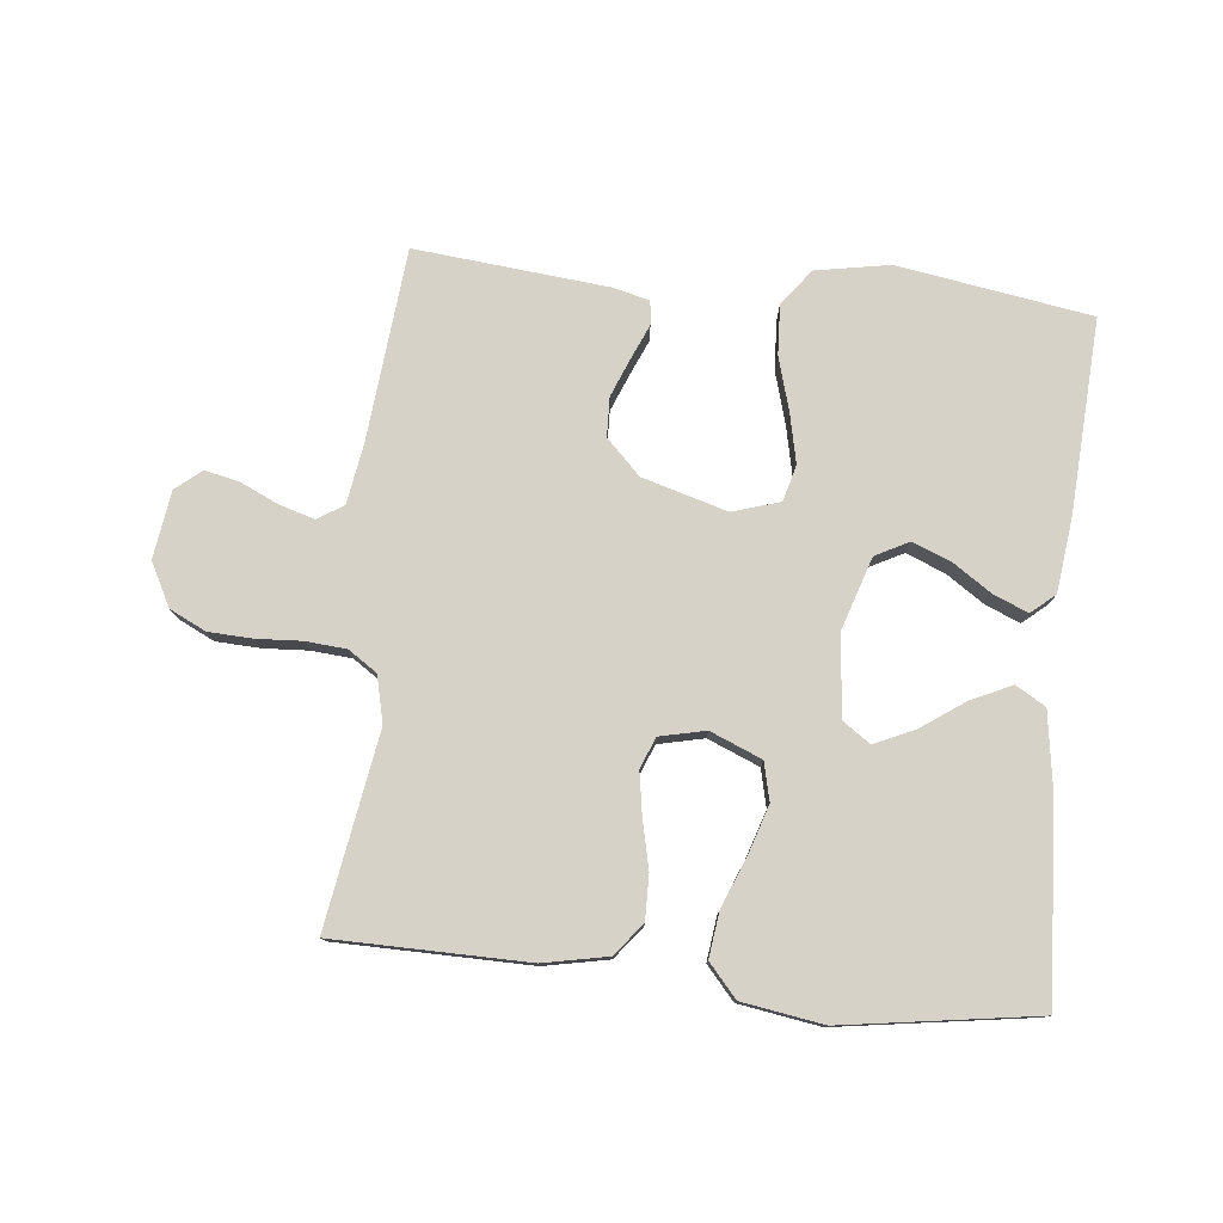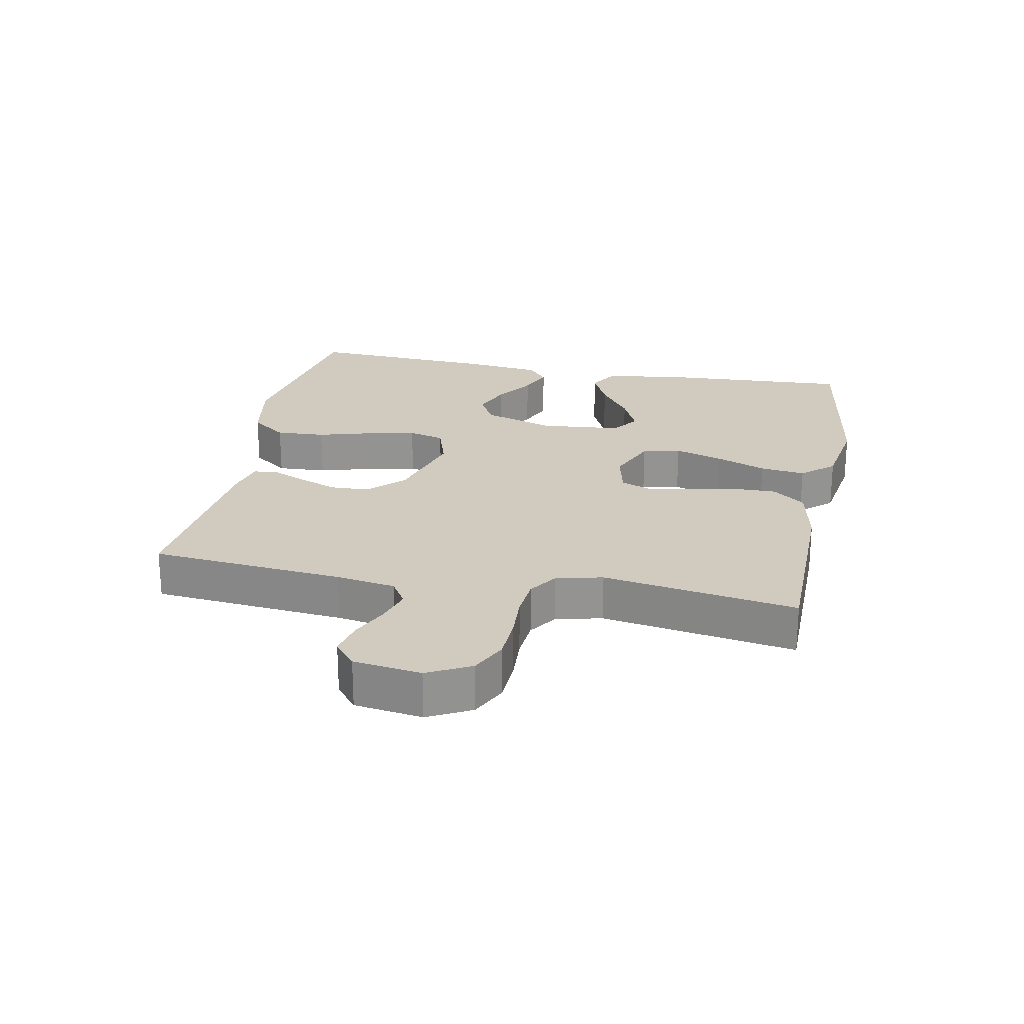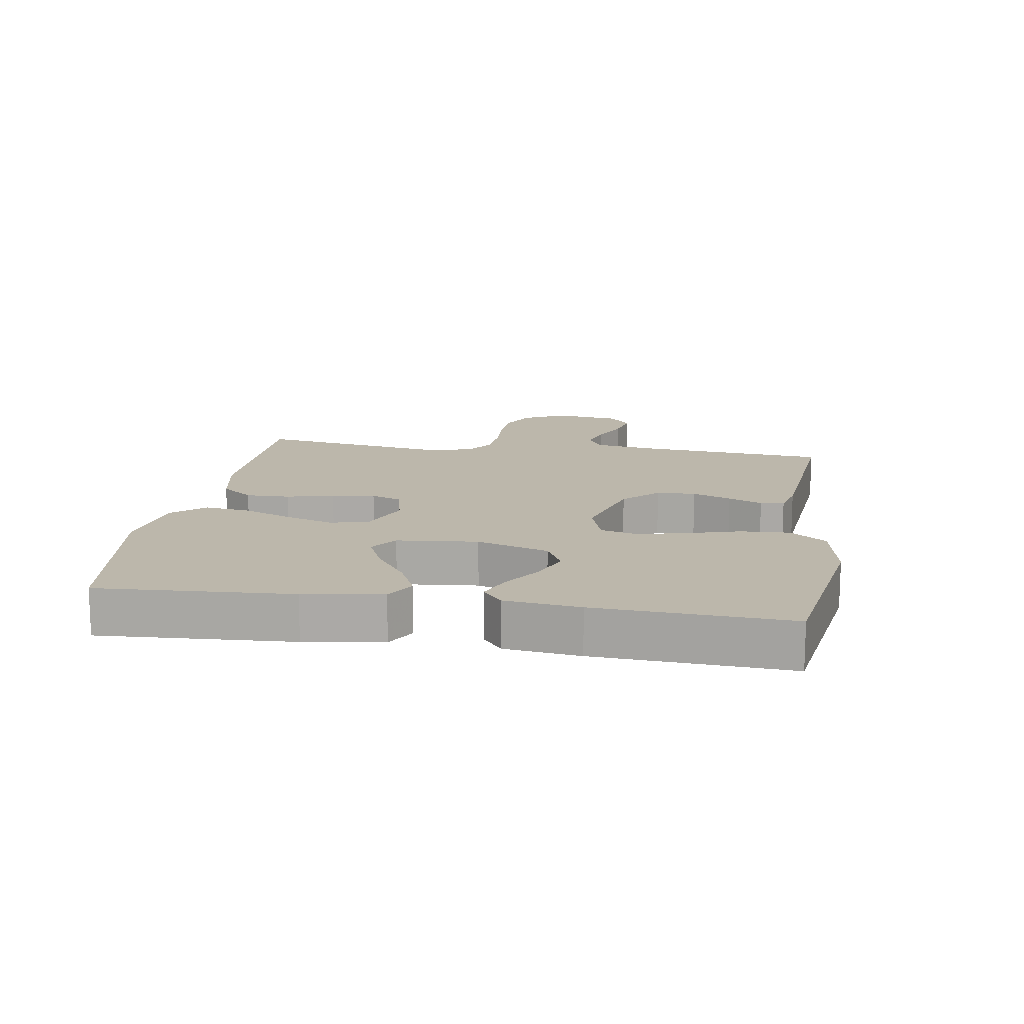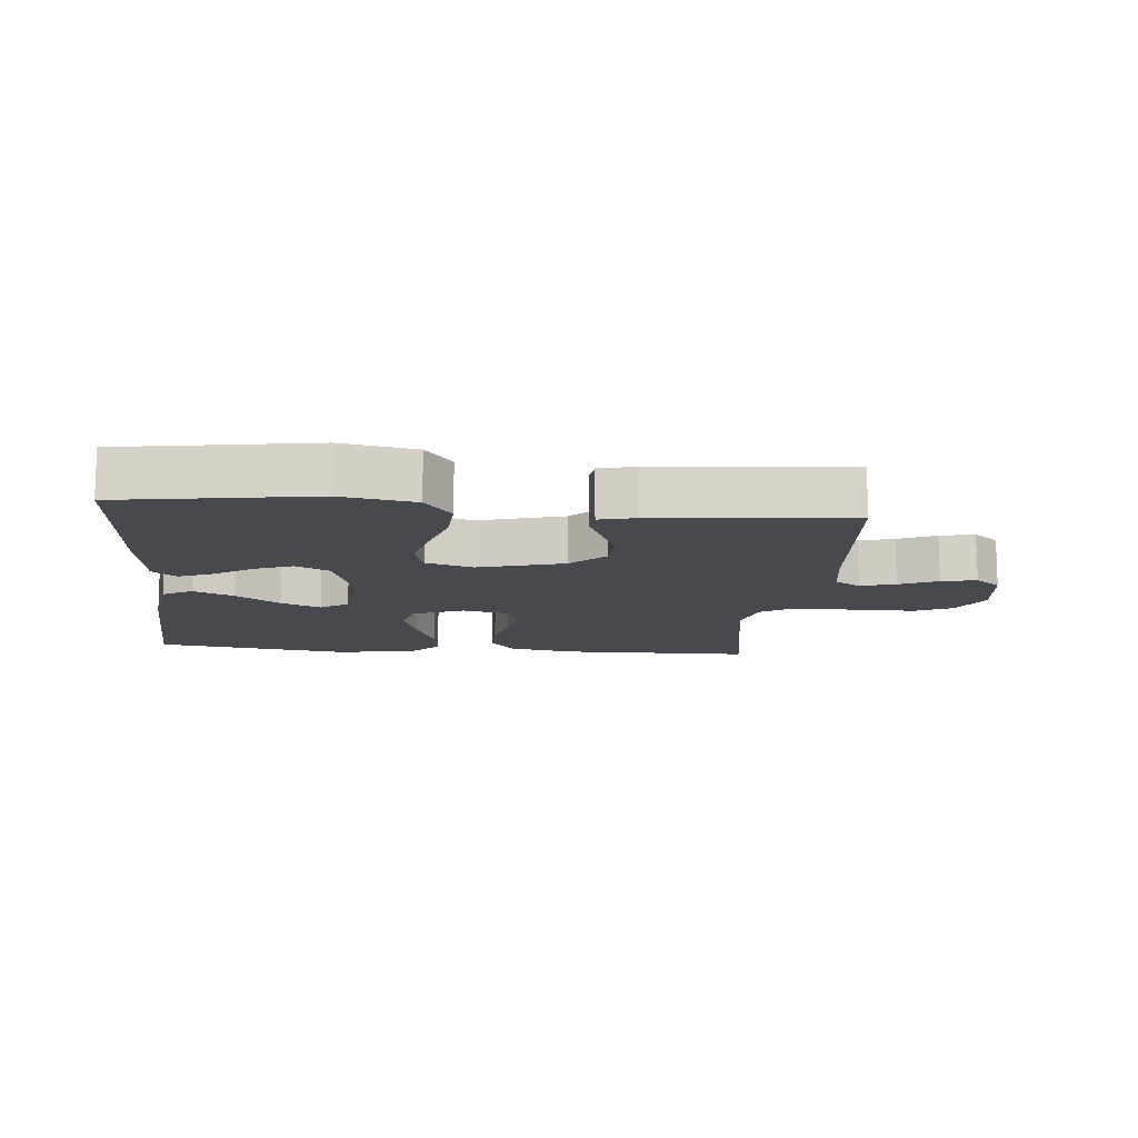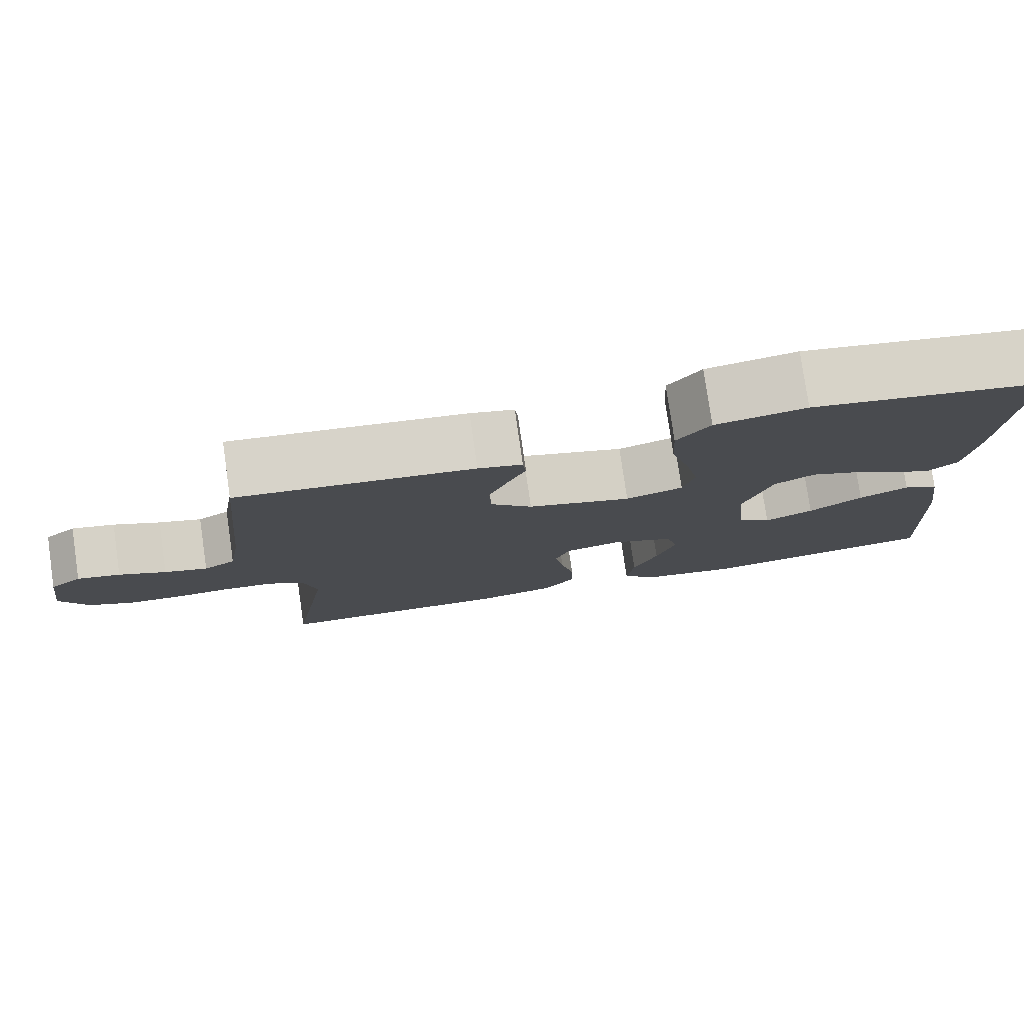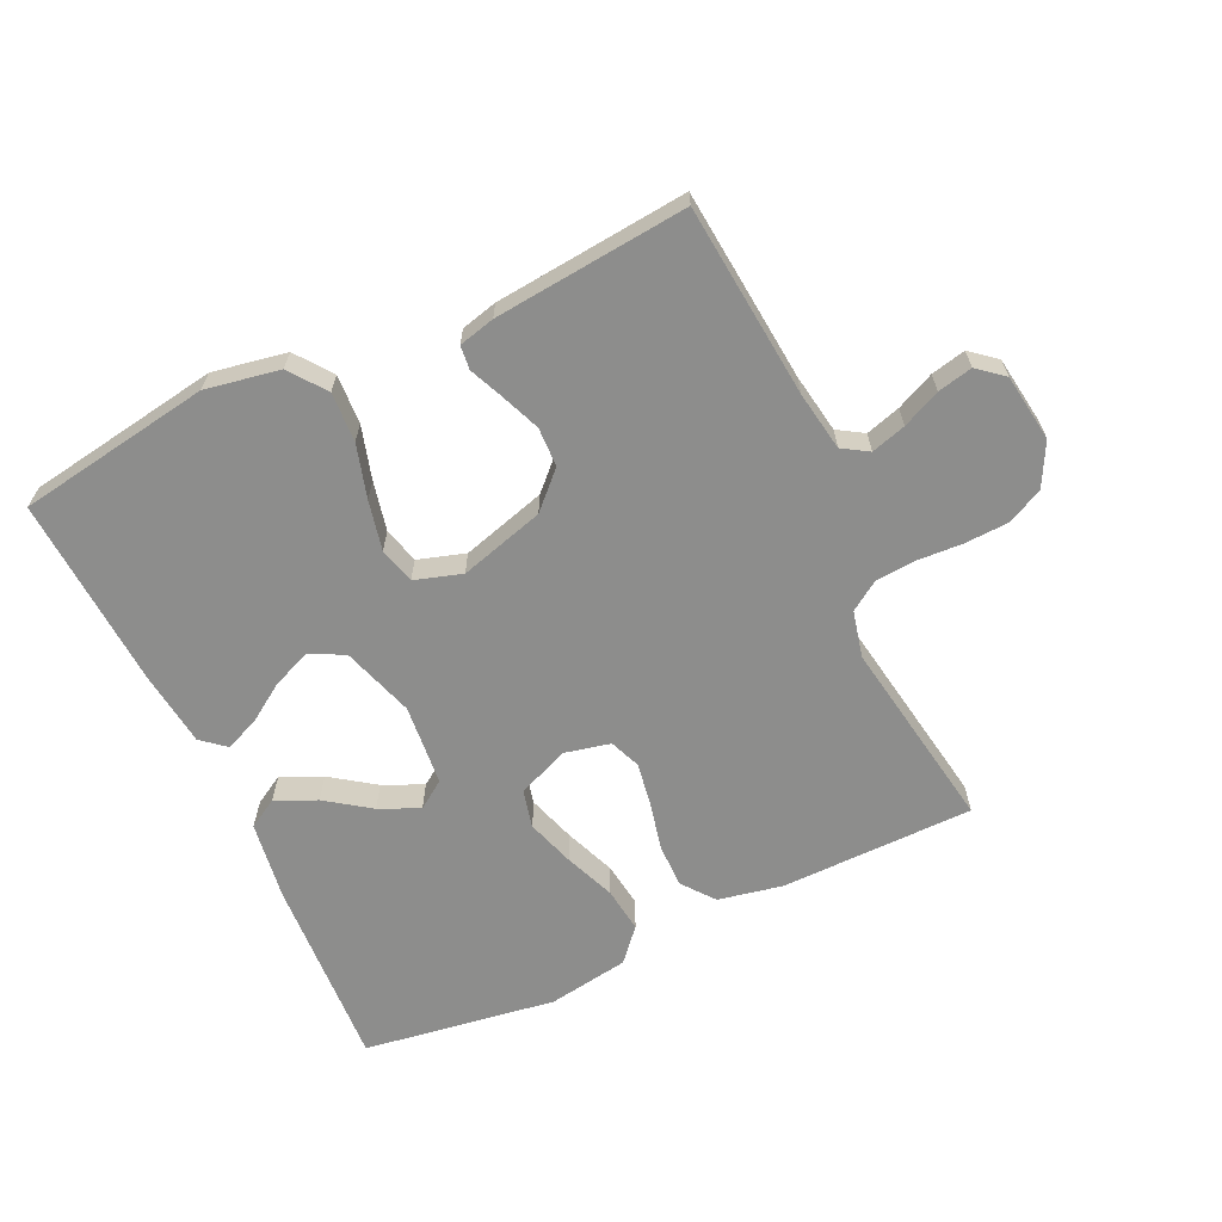
<metadata>
{"format":"obj","ext":"obj","renderer":"f3d","projection":"perspective","resolution":1024,"background":"white","views":[{"elev":78.0,"azim":-174.0,"up":"+Y"},{"elev":23.5,"azim":101.1,"up":"+Y"},{"elev":14.4,"azim":-81.1,"up":"+Y"},{"elev":-12.6,"azim":-5.4,"up":"+Y"},{"elev":78.5,"azim":171.8,"up":"+Z"},{"elev":-64.5,"azim":25.1,"up":"+Y"}]}
</metadata>
<code>
v -0.5 0.07 0.5
v -0.2 0.07 0.548
v -0.085 0.07 0.527
v -0.043 0.07 0.471
v -0.047 0.07 0.394
v -0.071 0.07 0.311
v -0.088 0.07 0.234
v -0.073 0.07 0.178
v 0 0.07 0.155
v 0.132 0.07 0.193
v 0.185 0.07 0.246
v 0.187 0.07 0.307
v 0.163 0.07 0.367
v 0.14 0.07 0.42
v 0.144 0.07 0.457
v 0.2 0.07 0.471
v 0.5 0.07 0.5
v 0.528 0.07 0.2
v 0.543 0.07 0.108
v 0.583 0.07 0.083
v 0.637 0.07 0.099
v 0.696 0.07 0.126
v 0.75 0.07 0.138
v 0.79 0.07 0.105
v 0.805 0.07 0
v 0.77 0.07 -0.067
v 0.714 0.07 -0.094
v 0.646 0.07 -0.097
v 0.576 0.07 -0.093
v 0.513 0.07 -0.098
v 0.468 0.07 -0.128
v 0.451 0.07 -0.2
v 0.5 0.07 -0.5
v 0.2 0.07 -0.503
v 0.1 0.07 -0.483
v 0.061 0.07 -0.433
v 0.062 0.07 -0.365
v 0.079 0.07 -0.291
v 0.09 0.07 -0.224
v 0.071 0.07 -0.176
v 0 0.07 -0.16
v -0.08 0.07 -0.193
v -0.094 0.07 -0.252
v -0.07 0.07 -0.327
v -0.039 0.07 -0.405
v -0.03 0.07 -0.475
v -0.074 0.07 -0.525
v -0.2 0.07 -0.545
v -0.5 0.07 -0.5
v -0.483 0.07 -0.2
v -0.465 0.07 -0.078
v -0.419 0.07 -0.051
v -0.356 0.07 -0.08
v -0.288 0.07 -0.128
v -0.226 0.07 -0.156
v -0.183 0.07 -0.126
v -0.171 0.07 0
v -0.207 0.07 0.112
v -0.259 0.07 0.139
v -0.319 0.07 0.115
v -0.379 0.07 0.075
v -0.432 0.07 0.053
v -0.469 0.07 0.084
v -0.483 0.07 0.2
v -0.5 0 0.5
v -0.2 0 0.548
v -0.085 0 0.527
v -0.043 0 0.471
v -0.047 0 0.394
v -0.071 0 0.311
v -0.088 0 0.234
v -0.073 0 0.178
v 0 0 0.155
v 0.132 0 0.193
v 0.185 0 0.246
v 0.187 0 0.307
v 0.163 0 0.367
v 0.14 0 0.42
v 0.144 0 0.457
v 0.2 0 0.471
v 0.5 0 0.5
v 0.528 0 0.2
v 0.543 0 0.108
v 0.583 0 0.083
v 0.637 0 0.099
v 0.696 0 0.126
v 0.75 0 0.138
v 0.79 0 0.105
v 0.805 0 0
v 0.77 0 -0.067
v 0.714 0 -0.094
v 0.646 0 -0.097
v 0.576 0 -0.093
v 0.513 0 -0.098
v 0.468 0 -0.128
v 0.451 0 -0.2
v 0.5 0 -0.5
v 0.2 0 -0.503
v 0.1 0 -0.483
v 0.061 0 -0.433
v 0.062 0 -0.365
v 0.079 0 -0.291
v 0.09 0 -0.224
v 0.071 0 -0.176
v 0 0 -0.16
v -0.08 0 -0.193
v -0.094 0 -0.252
v -0.07 0 -0.327
v -0.039 0 -0.405
v -0.03 0 -0.475
v -0.074 0 -0.525
v -0.2 0 -0.545
v -0.5 0 -0.5
v -0.483 0 -0.2
v -0.465 0 -0.078
v -0.419 0 -0.051
v -0.356 0 -0.08
v -0.288 0 -0.128
v -0.226 0 -0.156
v -0.183 0 -0.126
v -0.171 0 0
v -0.207 0 0.112
v -0.259 0 0.139
v -0.319 0 0.115
v -0.379 0 0.075
v -0.432 0 0.053
v -0.469 0 0.084
v -0.483 0 0.2
f 60 61 62 63
f 59 60 63 64
f 51 52 53 54
f 51 54 55
f 50 51 55
f 49 50 55
f 48 49 55 56
f 44 45 46 47
f 43 44 47 48
f 42 43 48 56
f 35 36 37 38
f 35 38 39
f 32 33 34 35
f 31 32 35 39
f 30 31 39 40
f 26 27 28 29
f 26 29 30
f 25 26 30
f 21 22 23 24
f 20 21 24 25
f 15 16 17 18
f 13 14 15 18
f 12 13 18 19
f 11 12 19 20
f 3 4 5 6
f 3 6 7
f 2 3 7
f 59 64 1 2
f 58 59 2 7
f 57 58 7 8
f 41 42 56 57
f 41 57 8 9
f 40 41 9 10
f 20 25 30 40
f 10 11 20 40
f 127 126 125 124
f 128 127 124 123
f 118 117 116 115
f 119 118 115
f 119 115 114
f 119 114 113
f 120 119 113 112
f 111 110 109 108
f 112 111 108 107
f 120 112 107 106
f 102 101 100 99
f 103 102 99
f 99 98 97 96
f 103 99 96 95
f 104 103 95 94
f 93 92 91 90
f 94 93 90
f 94 90 89
f 88 87 86 85
f 89 88 85 84
f 82 81 80 79
f 82 79 78 77
f 83 82 77 76
f 84 83 76 75
f 70 69 68 67
f 71 70 67
f 71 67 66
f 66 65 128 123
f 71 66 123 122
f 72 71 122 121
f 121 120 106 105
f 73 72 121 105
f 74 73 105 104
f 104 94 89 84
f 104 84 75 74
f 1 65 66 2
f 2 66 67 3
f 3 67 68 4
f 4 68 69 5
f 5 69 70 6
f 6 70 71 7
f 7 71 72 8
f 8 72 73 9
f 9 73 74 10
f 10 74 75 11
f 11 75 76 12
f 12 76 77 13
f 13 77 78 14
f 14 78 79 15
f 15 79 80 16
f 16 80 81 17
f 17 81 82 18
f 18 82 83 19
f 19 83 84 20
f 20 84 85 21
f 21 85 86 22
f 22 86 87 23
f 23 87 88 24
f 24 88 89 25
f 25 89 90 26
f 26 90 91 27
f 27 91 92 28
f 28 92 93 29
f 29 93 94 30
f 30 94 95 31
f 31 95 96 32
f 32 96 97 33
f 33 97 98 34
f 34 98 99 35
f 35 99 100 36
f 36 100 101 37
f 37 101 102 38
f 38 102 103 39
f 39 103 104 40
f 40 104 105 41
f 41 105 106 42
f 42 106 107 43
f 43 107 108 44
f 44 108 109 45
f 45 109 110 46
f 46 110 111 47
f 47 111 112 48
f 48 112 113 49
f 49 113 114 50
f 50 114 115 51
f 51 115 116 52
f 52 116 117 53
f 53 117 118 54
f 54 118 119 55
f 55 119 120 56
f 56 120 121 57
f 57 121 122 58
f 58 122 123 59
f 59 123 124 60
f 60 124 125 61
f 61 125 126 62
f 62 126 127 63
f 63 127 128 64
f 64 128 65 1

</code>
